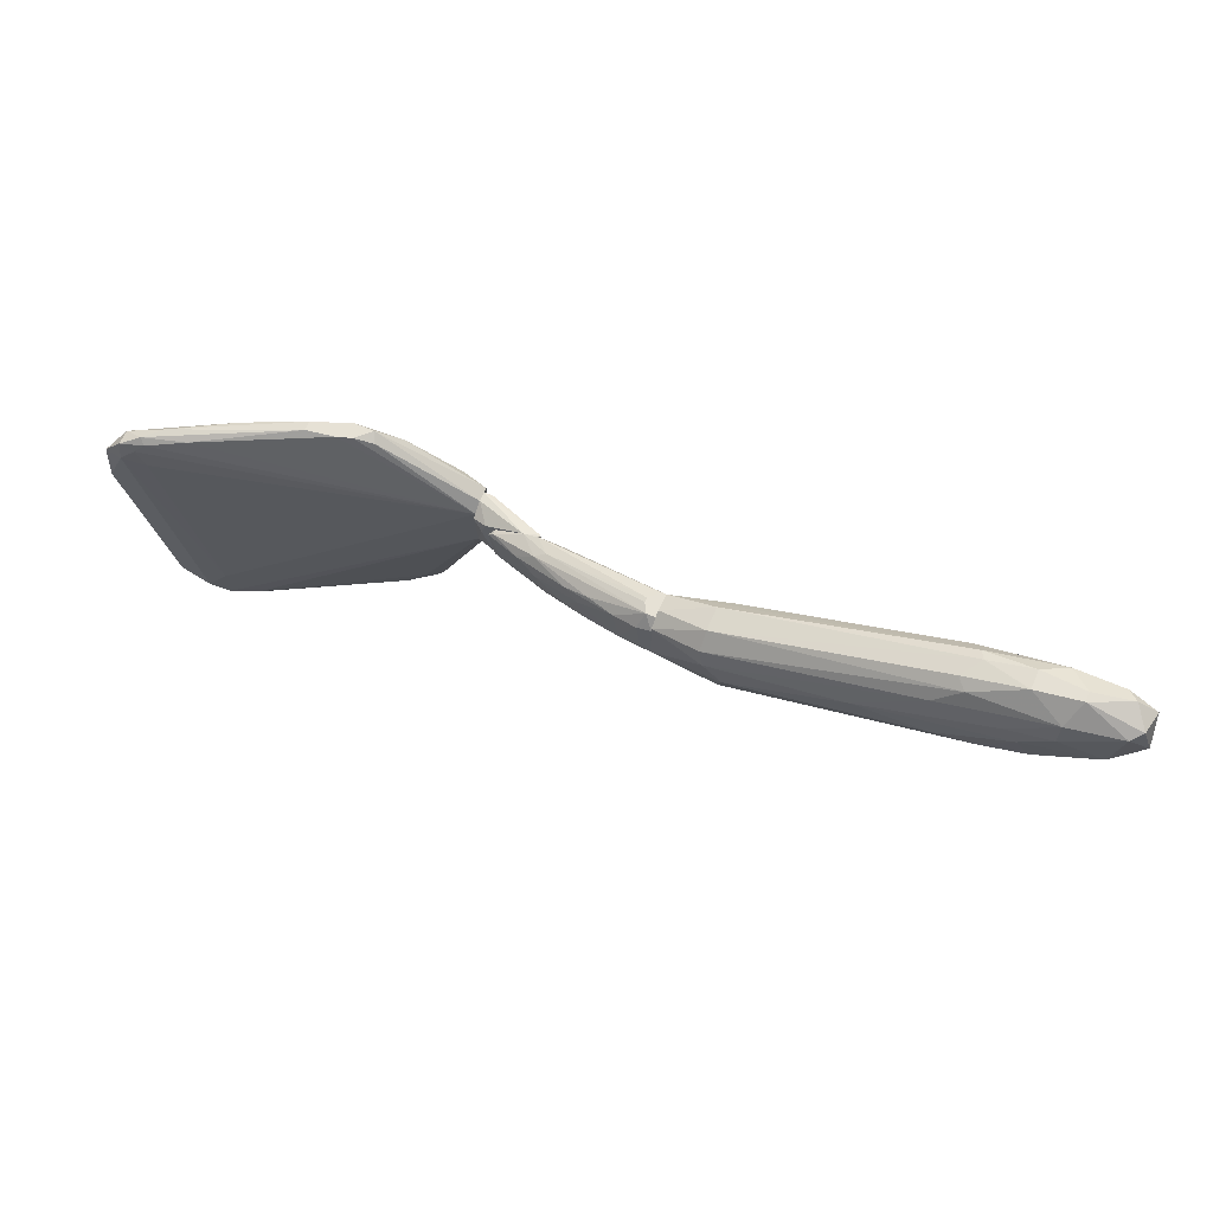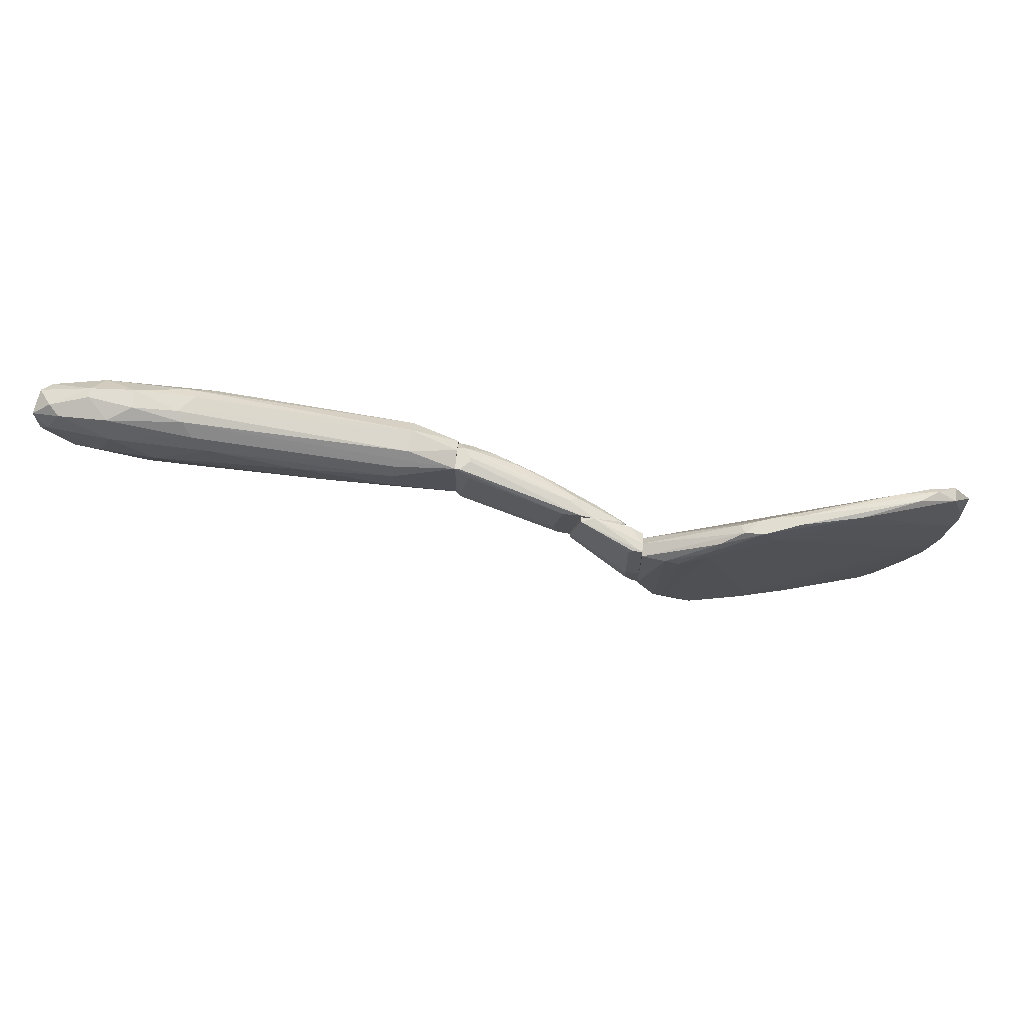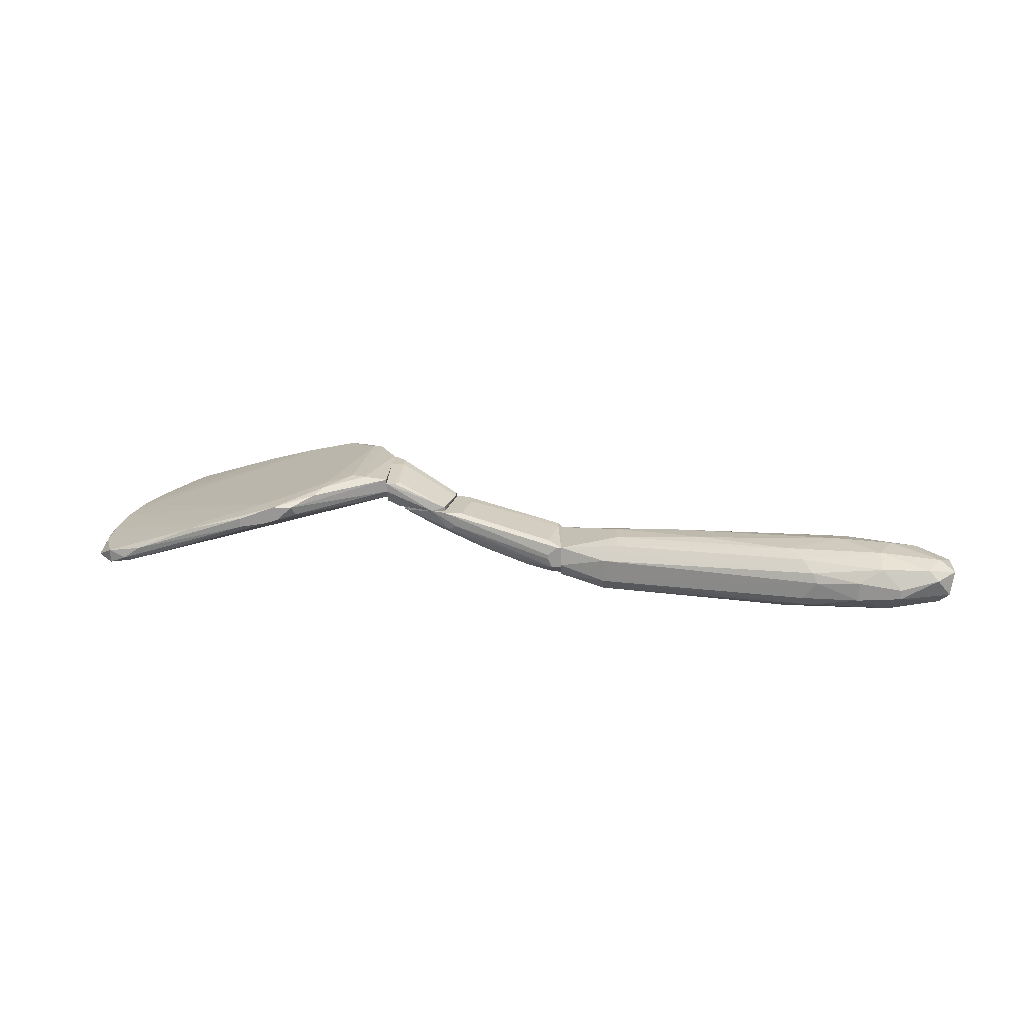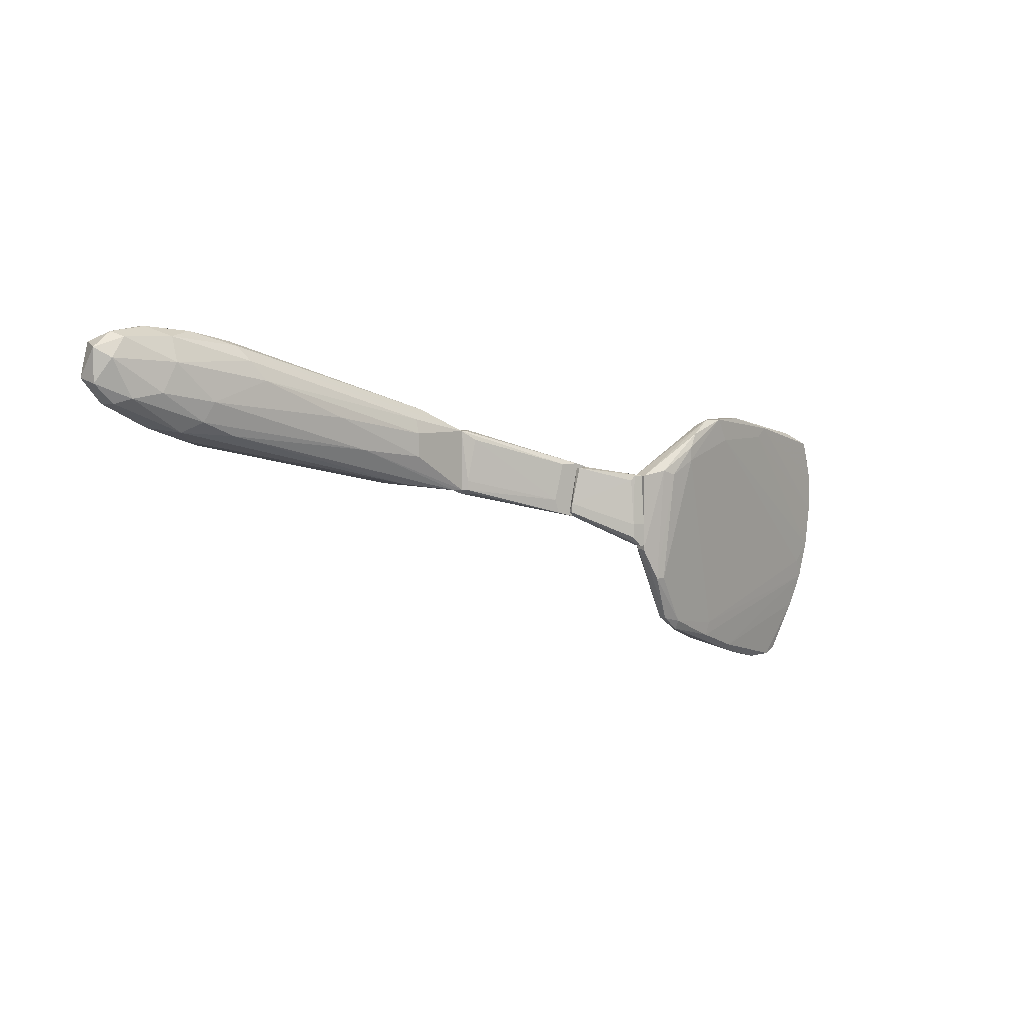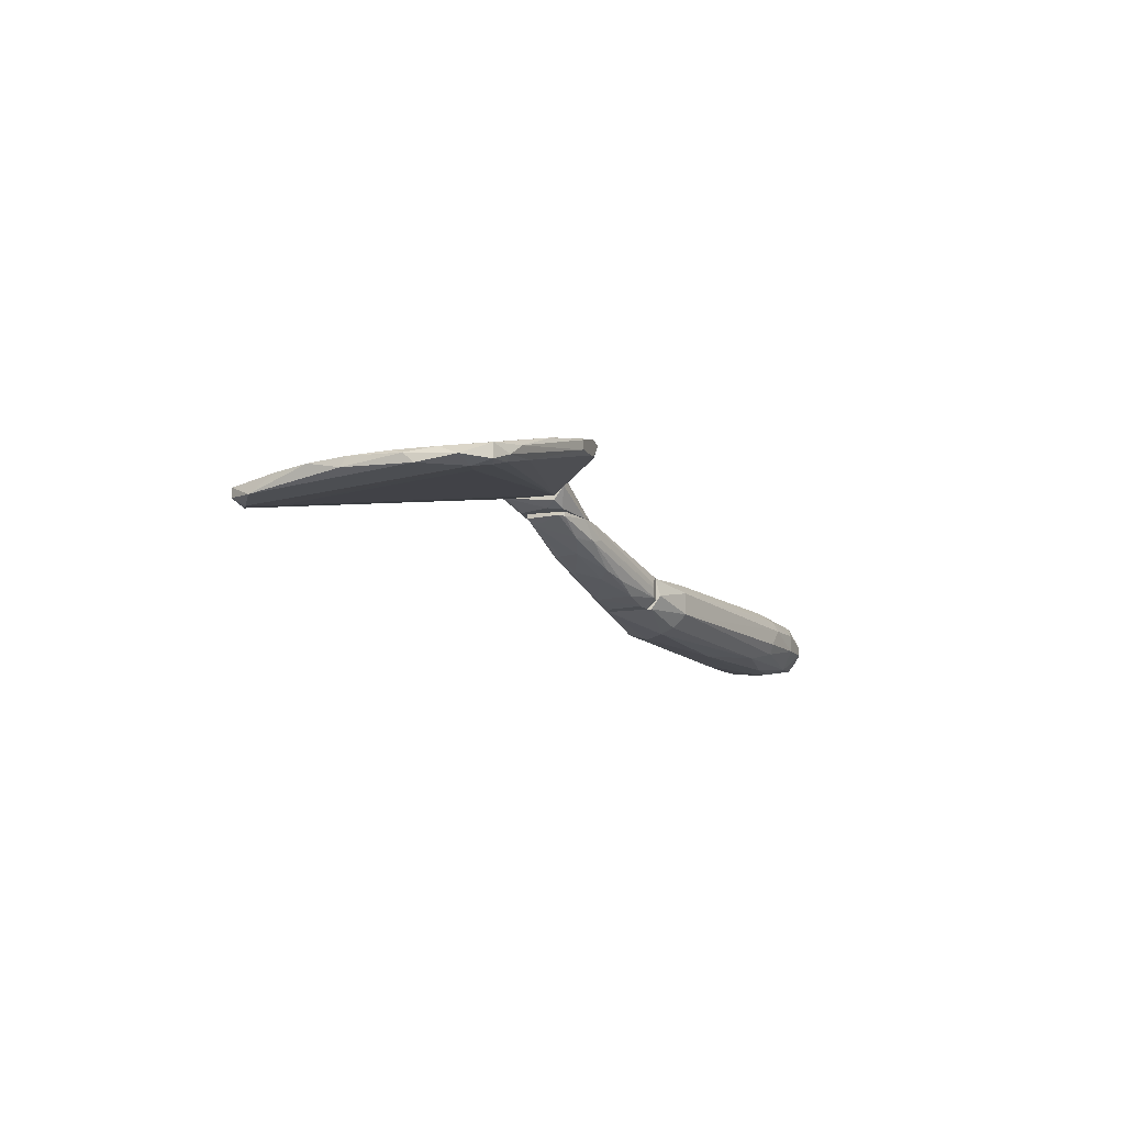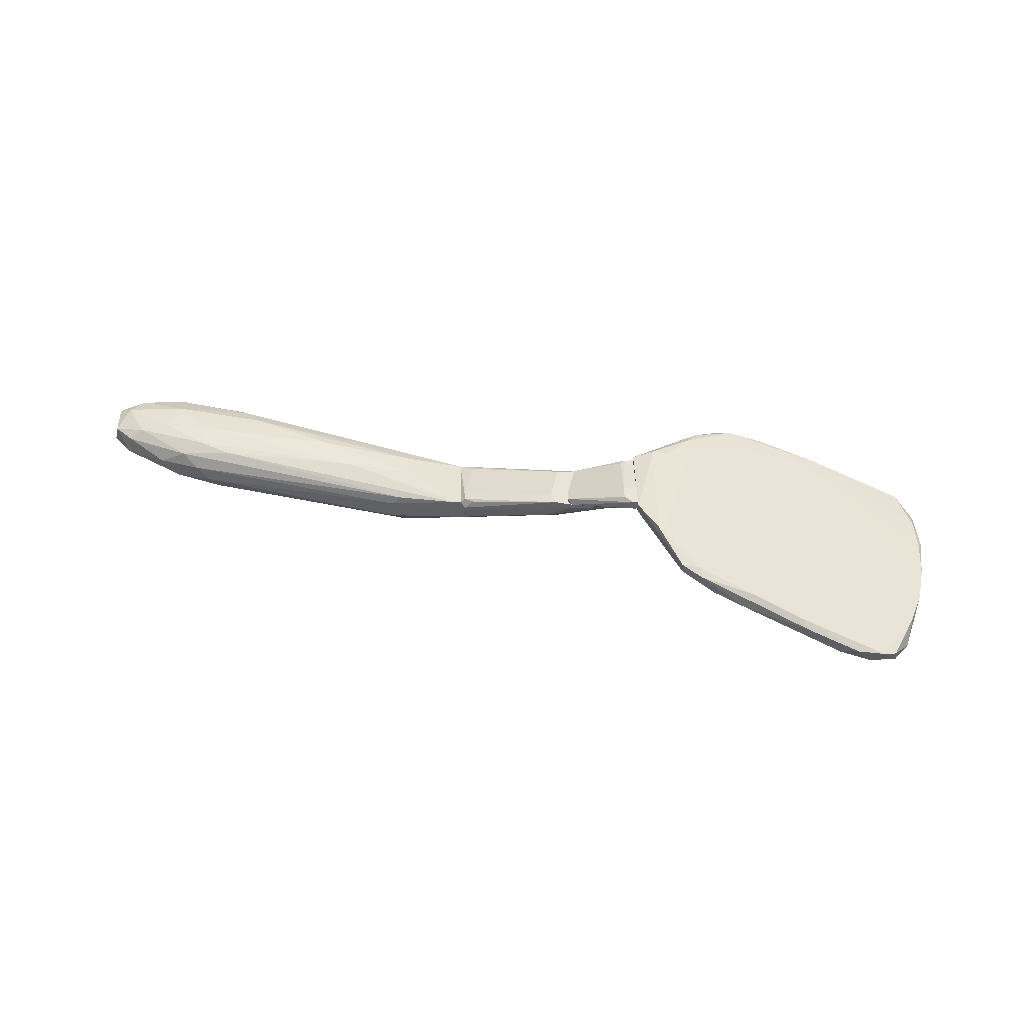
<metadata>
{"format":"obj","ext":"obj","renderer":"f3d","projection":"perspective","resolution":1024,"background":"white","views":[{"elev":64.6,"azim":-156.5,"up":"+Y"},{"elev":68.5,"azim":5.6,"up":"+Y"},{"elev":21.2,"azim":-176.8,"up":"+Z"},{"elev":5.6,"azim":-35.0,"up":"+Y"},{"elev":-16.8,"azim":103.8,"up":"+Z"},{"elev":43.2,"azim":-1.3,"up":"+Z"}]}
</metadata>
<code>
o convex_0
v 0.1065 -0.1585 0.003133
v 0.06829 -0.06691 0.02299
v 0.06829 -0.06691 0.01993
v 0.01789 -0.1112 0.0291
v 0.1202 -0.08524 -0.001452
v 0.01789 -0.08829 0.02451
v 0.09731 -0.1585 7.9e-05
v 0.03775 -0.1387 0.02757
v 0.1233 -0.1188 0.003133
v 0.03928 -0.07607 0.03215
v 0.03318 -0.1372 0.02299
v 0.1202 -0.07913 0.00466
v 0.1126 -0.1509 -0.001452
v 0.02553 -0.08372 0.03368
v 0.1126 -0.07761 0.001606
v 0.01789 -0.1036 0.02451
v 0.09731 -0.1479 7.9e-05
v 0.07287 -0.1524 0.01536
v 0.05456 -0.06691 0.02299
v 0.02401 -0.1219 0.03215
v 0.06067 -0.07455 0.02604
v 0.1263 -0.09898 -0.001452
v 0.01789 -0.08524 0.03215
v 0.1202 -0.1311 0.003133
v 0.05304 -0.1479 0.01688
v 0.1126 -0.08677 7.9e-05
v 0.08815 -0.0715 0.01688
v 0.03928 -0.08066 0.03215
v 0.09273 -0.1601 0.006187
v 0.04997 -0.06691 0.02757
v 0.05761 -0.1417 0.02146
v 0.08815 -0.157 0.003133
v 0.1034 -0.1555 -0.001452
v 0.1248 -0.1051 0.003133
v 0.03775 -0.1417 0.02604
v 0.1141 -0.07607 0.003133
v 0.1263 -0.08677 7.9e-05
v 0.02706 -0.1219 0.03215
v 0.01789 -0.1112 0.03215
v 0.01789 -0.08524 0.02757
v 0.05609 -0.06691 0.02757
v 0.1172 -0.1249 0.00466
v 0.1004 -0.07455 0.006187
v 0.03165 -0.1372 0.02757
v 0.1233 -0.1204 7.9e-05
v 0.04234 -0.1433 0.01993
v 0.1019 -0.1601 0.00466
v 0.03012 -0.08524 0.03368
v 0.1202 -0.07913 7.9e-05
v 0.08662 -0.1585 0.00466
v 0.07593 -0.1555 0.0123
v 0.05914 -0.06691 0.02146
v 0.1156 -0.1417 0.003133
v 0.04234 -0.0715 0.03063
v 0.1065 -0.1585 7.9e-05
v 0.108 -0.07455 0.007717
v 0.03165 -0.1372 0.02451
v 0.04845 -0.06844 0.02451
v 0.03623 -0.1372 0.02146
v 0.1156 -0.08065 7.9e-05
v 0.1248 -0.09288 0.003133
v 0.1263 -0.102 0.001606
v 0.08356 -0.07455 0.01841
v 0.05609 -0.1463 0.02146
f 35 18 64
f 4 6 16
f 6 7 16
f 7 6 17
f 2 3 19
f 13 5 22
f 6 4 23
f 5 17 26
f 17 6 26
f 2 19 30
f 28 8 31
f 16 7 32
f 5 13 33
f 17 5 33
f 7 17 33
f 22 5 37
f 20 8 38
f 8 28 38
f 20 14 39
f 23 4 39
f 14 23 39
f 6 23 40
f 23 30 40
f 27 2 41
f 21 27 41
f 10 28 41
f 28 21 41
f 2 30 41
f 9 21 42
f 24 9 42
f 21 28 42
f 31 24 42
f 28 31 42
f 15 6 43
f 3 36 43
f 36 15 43
f 8 20 44
f 35 8 44
f 39 4 44
f 20 39 44
f 13 22 45
f 24 13 45
f 9 24 45
f 25 35 46
f 29 7 47
f 18 29 47
f 10 14 48
f 14 20 48
f 28 10 48
f 20 38 48
f 38 28 48
f 36 12 49
f 15 36 49
f 37 5 49
f 12 37 49
f 7 29 50
f 32 7 50
f 46 32 50
f 25 46 50
f 29 18 51
f 18 35 51
f 35 25 51
f 50 29 51
f 25 50 51
f 19 3 52
f 6 19 52
f 43 6 52
f 3 43 52
f 1 13 53
f 13 24 53
f 24 18 53
f 47 1 53
f 18 47 53
f 14 10 54
f 23 14 54
f 30 23 54
f 10 41 54
f 41 30 54
f 13 1 55
f 7 33 55
f 33 13 55
f 1 47 55
f 47 7 55
f 3 2 56
f 2 27 56
f 27 12 56
f 36 3 56
f 12 36 56
f 4 16 57
f 16 11 57
f 44 4 57
f 35 44 57
f 11 46 57
f 46 35 57
f 19 6 58
f 30 19 58
f 6 40 58
f 40 30 58
f 11 16 59
f 16 32 59
f 46 11 59
f 32 46 59
f 6 15 60
f 26 6 60
f 5 26 60
f 49 5 60
f 15 49 60
f 12 27 61
f 27 34 61
f 37 12 61
f 37 61 62
f 34 9 62
f 22 37 62
f 9 45 62
f 45 22 62
f 61 34 62
f 21 9 63
f 27 21 63
f 9 34 63
f 34 27 63
f 18 24 64
f 31 8 64
f 24 31 64
f 8 35 64
o convex_1
v -0.1471 -0.06842 0.01535
v -0.1608 -0.03329 0.01535
v -0.1608 -0.03329 0.0123
v -0.04627 -0.06689 0.007715
v -0.0692 -0.07606 -0.001452
v -0.06616 -0.07606 0.01841
v -0.1547 -0.04399 0.02452
v -0.1715 -0.05163 0.007715
v -0.04627 -0.08829 0.006187
v -0.1242 -0.04705 0.003131
v -0.1685 -0.05468 0.02299
v -0.04627 -0.06842 0.01382
v -0.1394 -0.06842 0.006187
v -0.04934 -0.08829 0.01382
v -0.1333 -0.03788 0.01535
v -0.06155 -0.06537 7.6e-05
v -0.1792 -0.03941 0.01993
v -0.07225 -0.08523 0.004659
v -0.1486 -0.05163 0.003131
v -0.1455 -0.06231 0.02299
v -0.1288 -0.04399 0.02146
v -0.1288 -0.03941 0.009245
v -0.1746 -0.05621 0.01382
v -0.1746 -0.03941 0.009245
v -0.09668 -0.06231 0.02146
v -0.1547 -0.03635 0.02146
v -0.04627 -0.08523 0.003131
v -0.06155 -0.06079 0.004659
v -0.06155 -0.06079 0.0123
v -0.1394 -0.06231 0.003131
v -0.06767 -0.08217 7.6e-05
v -0.1578 -0.03941 0.006187
v -0.1517 -0.06537 0.01993
v -0.1043 -0.06079 7.6e-05
v -0.1425 -0.05621 0.02452
v -0.1807 -0.04858 0.01382
v -0.1547 -0.06537 0.009245
v -0.0692 -0.08523 0.01382
v -0.04627 -0.06995 0.003131
v -0.06308 -0.06995 -0.001452
v -0.06616 -0.06842 0.01841
v -0.1318 -0.04093 0.006187
v -0.1731 -0.05621 0.01993
v -0.1425 -0.06995 0.01077
v -0.1746 -0.04246 0.02299
v -0.1731 -0.03482 0.01841
v -0.1318 -0.03941 0.01841
v -0.1792 -0.0501 0.01993
v -0.1242 -0.0501 0.02299
v -0.04627 -0.08829 0.01382
v -0.08753 -0.073 0.01993
v -0.1608 -0.06384 0.01535
v -0.1349 -0.06689 0.02146
v -0.1532 -0.05927 0.004659
v -0.1776 -0.03788 0.0123
v -0.144 -0.04705 0.003131
v -0.1272 -0.06231 0.001604
v -0.1471 -0.03482 0.01077
v -0.1593 -0.05316 0.02452
v -0.1578 -0.04552 0.004659
v -0.07225 -0.08523 0.01077
v -0.1471 -0.03482 0.01688
v -0.17 -0.03635 0.02146
v -0.06616 -0.06384 0.01688
f 113 105 128
f 73 68 76
f 73 78 82
f 71 85 90
f 68 73 91
f 86 79 92
f 76 68 93
f 68 92 93
f 92 79 93
f 73 82 95
f 82 77 95
f 91 73 95
f 69 91 95
f 77 94 95
f 88 67 96
f 84 75 97
f 72 87 100
f 88 72 100
f 87 72 101
f 97 65 102
f 68 91 103
f 92 68 103
f 80 92 103
f 74 80 104
f 91 69 104
f 69 98 104
f 98 74 104
f 103 91 104
f 80 103 104
f 70 76 105
f 89 70 105
f 80 74 106
f 92 80 106
f 86 92 106
f 74 96 106
f 97 75 107
f 77 82 108
f 101 77 108
f 66 67 110
f 90 66 110
f 90 85 111
f 76 93 111
f 93 79 111
f 81 100 112
f 100 87 112
f 107 75 112
f 87 107 112
f 75 109 112
f 109 81 112
f 85 71 113
f 71 99 113
f 99 89 113
f 89 105 113
f 76 70 114
f 73 76 114
f 78 73 114
f 78 114 115
f 70 89 115
f 99 84 115
f 89 99 115
f 114 70 115
f 65 97 116
f 87 101 116
f 107 87 116
f 97 107 116
f 108 65 116
f 101 108 116
f 84 97 117
f 102 78 117
f 97 102 117
f 78 115 117
f 115 84 117
f 72 83 118
f 94 77 118
f 83 94 118
f 77 101 118
f 101 72 118
f 67 88 119
f 100 81 119
f 88 100 119
f 110 67 119
f 81 110 119
f 96 74 120
f 74 98 120
f 98 83 120
f 94 83 121
f 69 95 121
f 95 94 121
f 98 69 121
f 83 98 121
f 67 66 122
f 79 86 122
f 96 67 122
f 86 106 122
f 106 96 122
f 75 84 123
f 99 71 123
f 84 99 123
f 71 109 123
f 109 75 123
f 83 72 124
f 72 88 124
f 88 96 124
f 96 120 124
f 120 83 124
f 82 78 125
f 102 65 125
f 78 102 125
f 108 82 125
f 65 108 125
f 66 90 126
f 111 79 126
f 90 111 126
f 122 66 126
f 79 122 126
f 71 90 127
f 109 71 127
f 81 109 127
f 110 81 127
f 90 110 127
f 105 76 128
f 76 111 128
f 111 85 128
f 85 113 128
o convex_2
v -0.009617 -0.09439 0.0123
v -0.04168 -0.06843 0.01077
v -0.04168 -0.06843 0.009243
v -0.04475 -0.08981 0.0123
v 0.001082 -0.08218 0.02146
v -0.04168 -0.07301 0.003131
v -0.01115 -0.09745 0.02146
v -0.04627 -0.06843 0.01382
v 0.01178 -0.08828 0.01993
v -0.04627 -0.08523 0.003131
v 0.01025 -0.09898 0.02146
v -0.04475 -0.08828 0.01535
v -0.01725 -0.07913 0.009243
v -0.009617 -0.08065 0.02146
v -0.0142 -0.09592 0.01382
v -0.02335 -0.08981 0.007714
v -0.04627 -0.07148 0.003131
v -0.005032 -0.08065 0.01535
v -0.04627 -0.08828 0.006187
v -0.04322 -0.06843 0.006187
v -0.006566 -0.08676 0.0123
v 0.01025 -0.09898 0.01993
v -0.005032 -0.09898 0.01993
v -0.04168 -0.07148 0.01535
v -0.01267 -0.09287 0.02146
v -0.04627 -0.08828 0.01382
v 0.01025 -0.08676 0.02146
v -0.03405 -0.07454 0.00466
v -0.03557 -0.08676 0.00466
v -0.003503 -0.08065 0.02146
v -0.02182 -0.08218 0.007714
v -0.04168 -0.08981 0.007714
v 0.001082 -0.08523 0.01535
v -0.008083 -0.09287 0.0123
v -0.008083 -0.07913 0.01688
v -0.02488 -0.07607 0.007714
v 0.007191 -0.09745 0.01841
v -0.04475 -0.08523 0.01535
v -0.04627 -0.06843 0.006187
v -0.04475 -0.06843 0.01382
v 0.01025 -0.08676 0.01993
v -0.04475 -0.08981 0.01077
v -0.04322 -0.0837 0.003131
v -0.01725 -0.08981 0.009243
v -0.005032 -0.09898 0.02146
v -0.04168 -0.08981 0.01535
f 135 140 174
f 130 131 136
f 133 135 139
f 135 133 142
f 129 143 144
f 134 138 145
f 138 136 145
f 136 138 147
f 136 131 148
f 134 145 148
f 137 139 150
f 143 129 150
f 150 139 151
f 143 150 151
f 142 136 152
f 142 152 153
f 140 135 153
f 135 142 153
f 132 140 154
f 140 136 154
f 136 147 154
f 147 132 154
f 133 139 155
f 139 137 155
f 134 148 156
f 134 156 157
f 142 133 158
f 136 142 158
f 141 149 159
f 156 141 159
f 144 157 159
f 157 156 159
f 144 143 160
f 147 138 160
f 143 151 160
f 138 157 160
f 157 144 160
f 141 146 161
f 149 141 161
f 129 144 162
f 131 130 163
f 133 146 163
f 148 131 163
f 146 148 163
f 130 158 163
f 158 133 163
f 146 141 164
f 148 146 164
f 141 156 164
f 156 148 164
f 137 150 165
f 150 129 165
f 161 137 165
f 149 161 165
f 129 162 165
f 162 149 165
f 136 140 166
f 152 136 166
f 153 152 166
f 140 153 166
f 145 136 167
f 136 148 167
f 148 145 167
f 130 136 168
f 158 130 168
f 136 158 168
f 146 133 169
f 133 155 169
f 155 137 169
f 137 161 169
f 161 146 169
f 132 147 170
f 151 132 170
f 147 160 170
f 160 151 170
f 138 134 171
f 134 157 171
f 157 138 171
f 159 149 172
f 144 159 172
f 162 144 172
f 149 162 172
f 135 132 173
f 139 135 173
f 132 151 173
f 151 139 173
f 132 135 174
f 140 132 174
o convex_3
v 0.01789 -0.08829 0.02299
v -0.006555 -0.09745 0.02146
v -0.005026 -0.09898 0.02146
v 0.01483 -0.1081 0.03215
v 0.01483 -0.08524 0.03063
v -0.0035 -0.08218 0.02299
v 0.01789 -0.1036 0.02452
v 0.01789 -0.1097 0.0291
v 0.0133 -0.08676 0.02146
v 0.01789 -0.08524 0.03063
v 0.01177 -0.1005 0.02146
v 0.0133 -0.102 0.03215
v -0.006555 -0.09745 0.02299
v 0.001084 -0.08218 0.02146
v 0.01789 -0.1097 0.03215
v 0.01789 -0.08524 0.02757
v 0.0133 -0.08676 0.03063
v -0.006555 -0.0944 0.02299
v -0.0035 -0.08218 0.02146
v 0.01636 -0.1097 0.03215
v 0.01483 -0.09134 0.02146
v 0.005666 -0.1005 0.02146
v 0.01636 -0.1097 0.0291
v 0.0133 -0.1066 0.03215
v 0.01789 -0.102 0.03215
f 186 189 199
f 181 175 182
f 177 176 183
f 180 179 184
f 182 175 184
f 181 182 185
f 177 183 185
f 184 179 186
f 176 177 187
f 183 176 188
f 180 184 188
f 182 184 189
f 186 178 189
f 175 183 190
f 184 175 190
f 183 188 190
f 188 184 190
f 179 180 191
f 186 179 191
f 186 191 192
f 176 187 192
f 187 186 192
f 191 180 192
f 188 176 193
f 180 188 193
f 176 192 193
f 192 180 193
f 187 177 194
f 178 187 194
f 189 178 194
f 182 189 194
f 175 181 195
f 183 175 195
f 181 185 195
f 185 183 195
f 177 185 196
f 185 182 196
f 194 177 197
f 182 194 197
f 177 196 197
f 196 182 197
f 178 186 198
f 187 178 198
f 186 187 198
f 184 186 199
f 189 184 199

</code>
